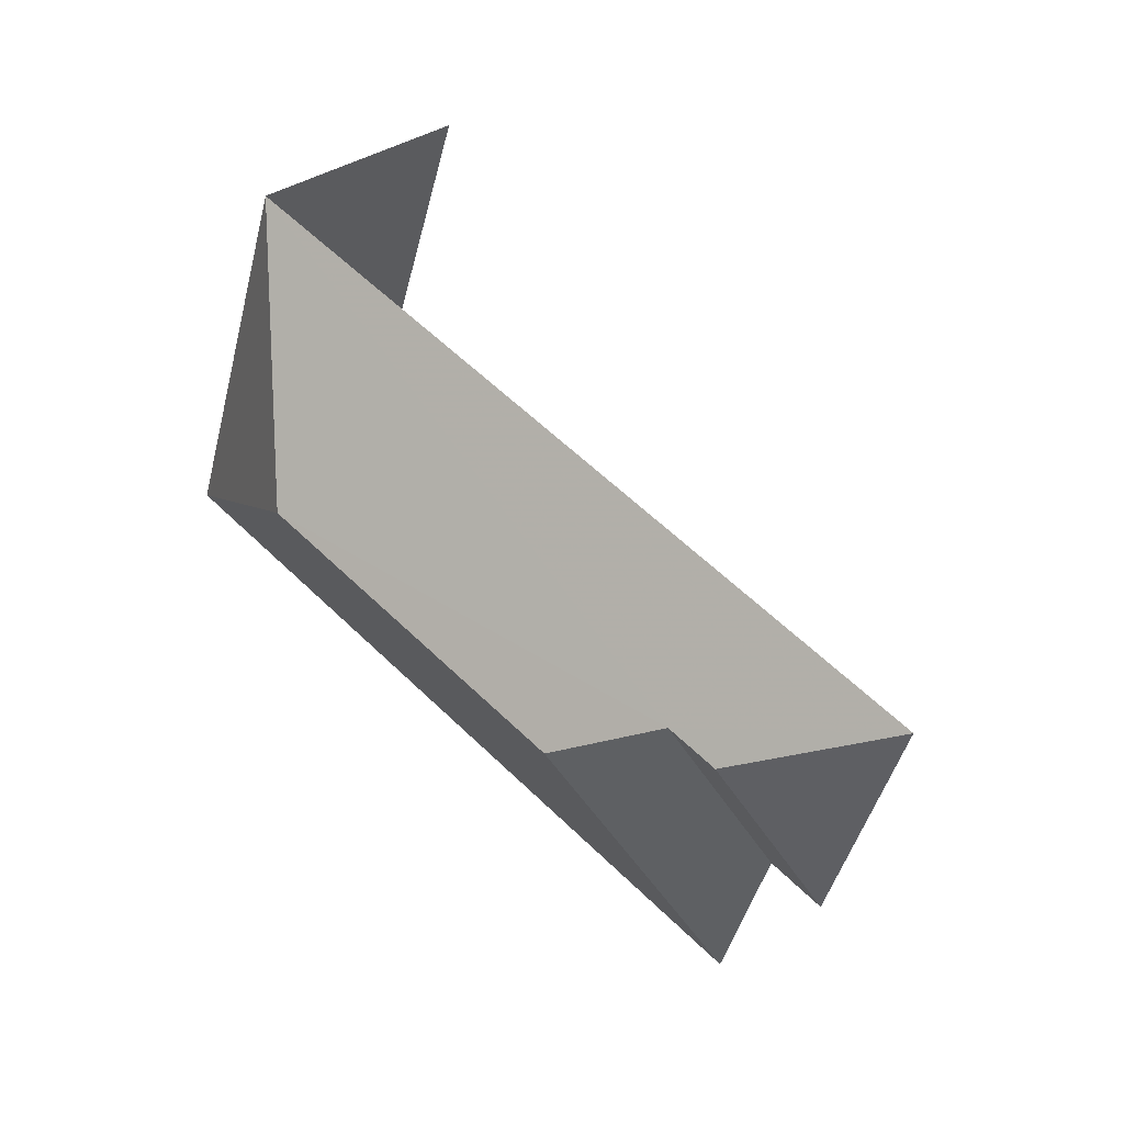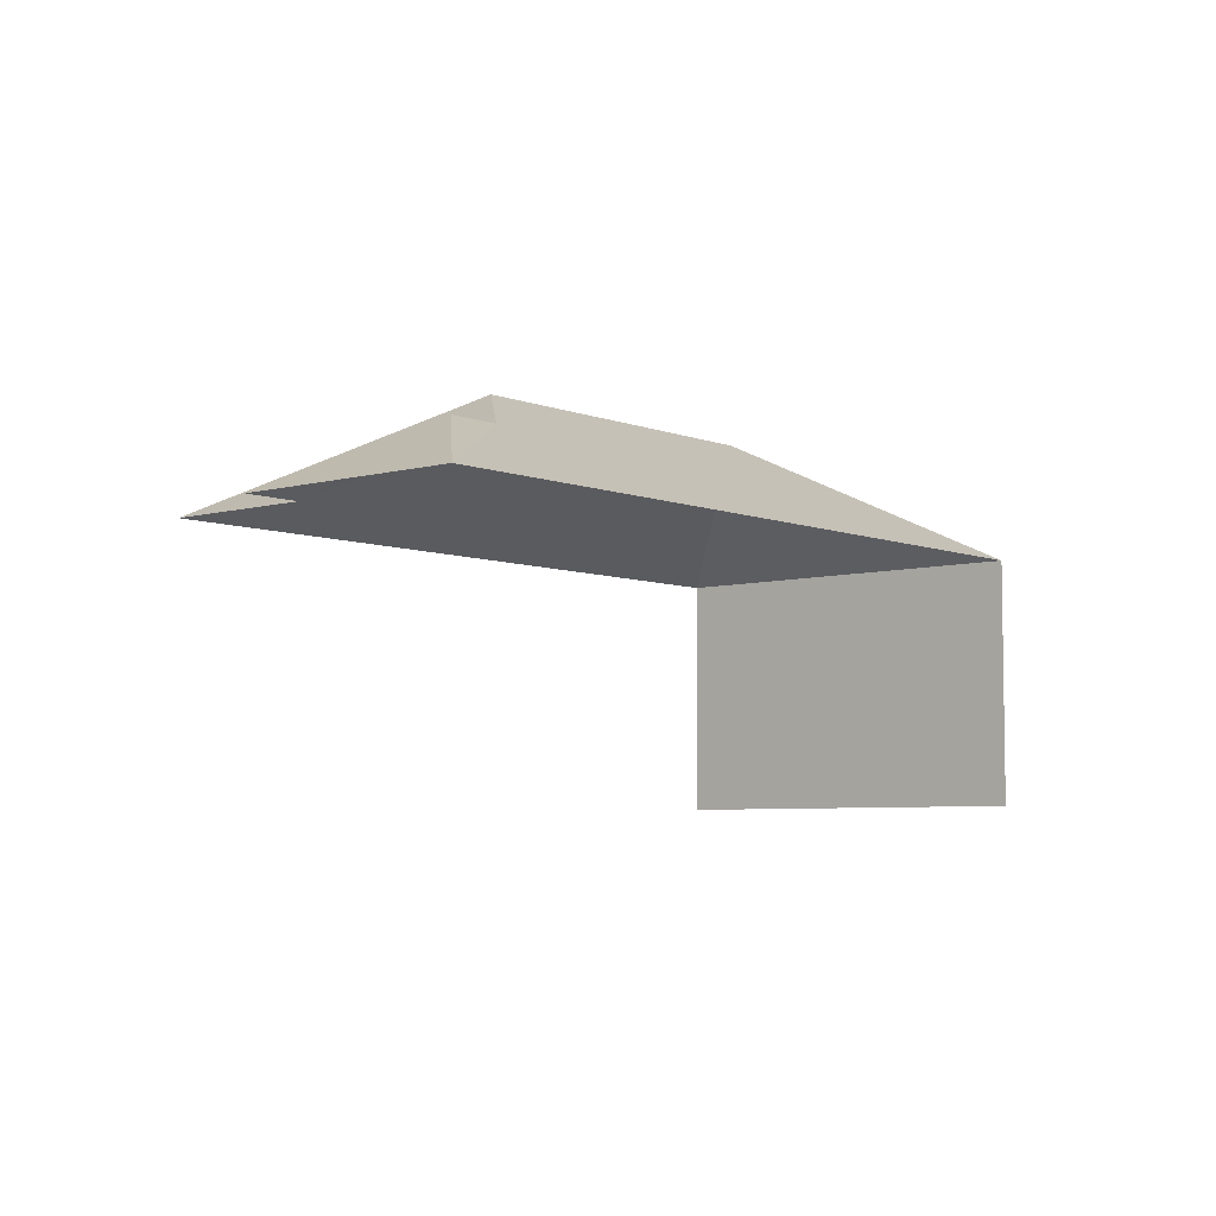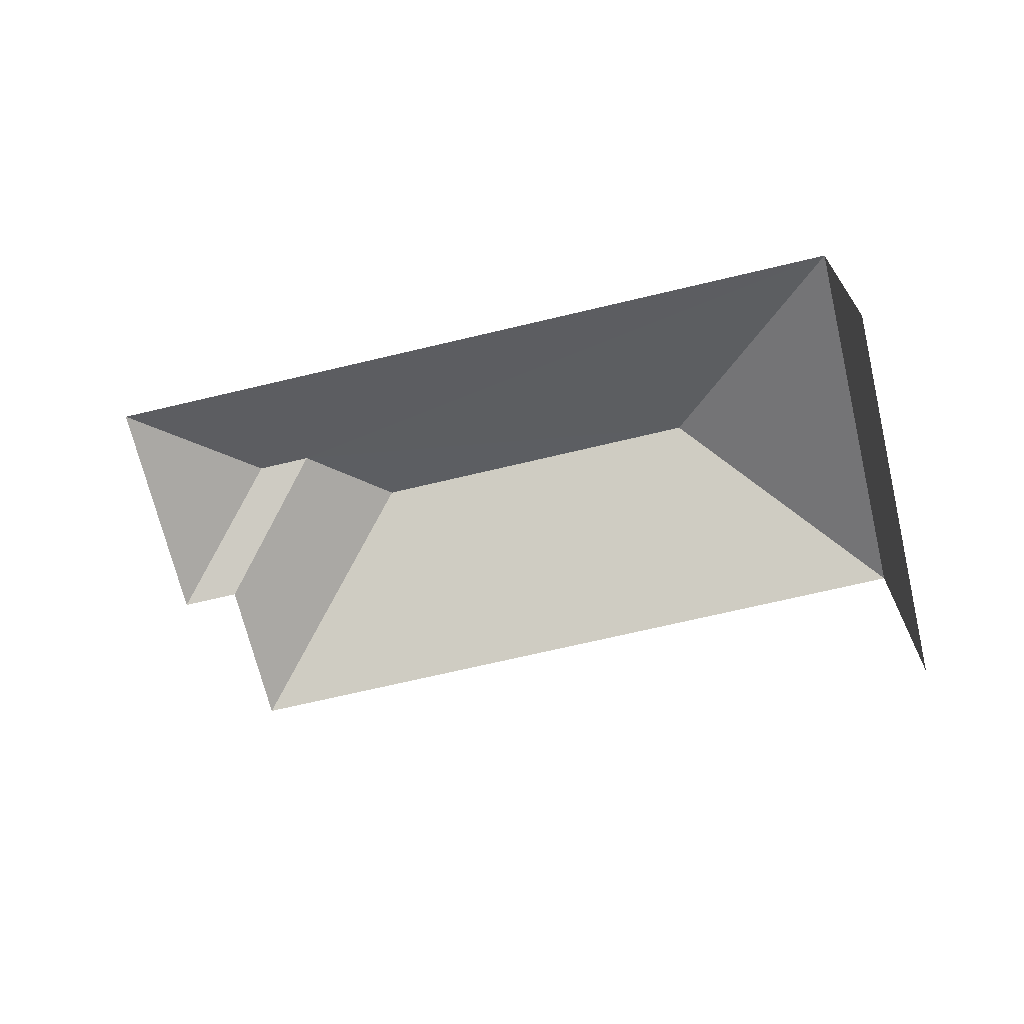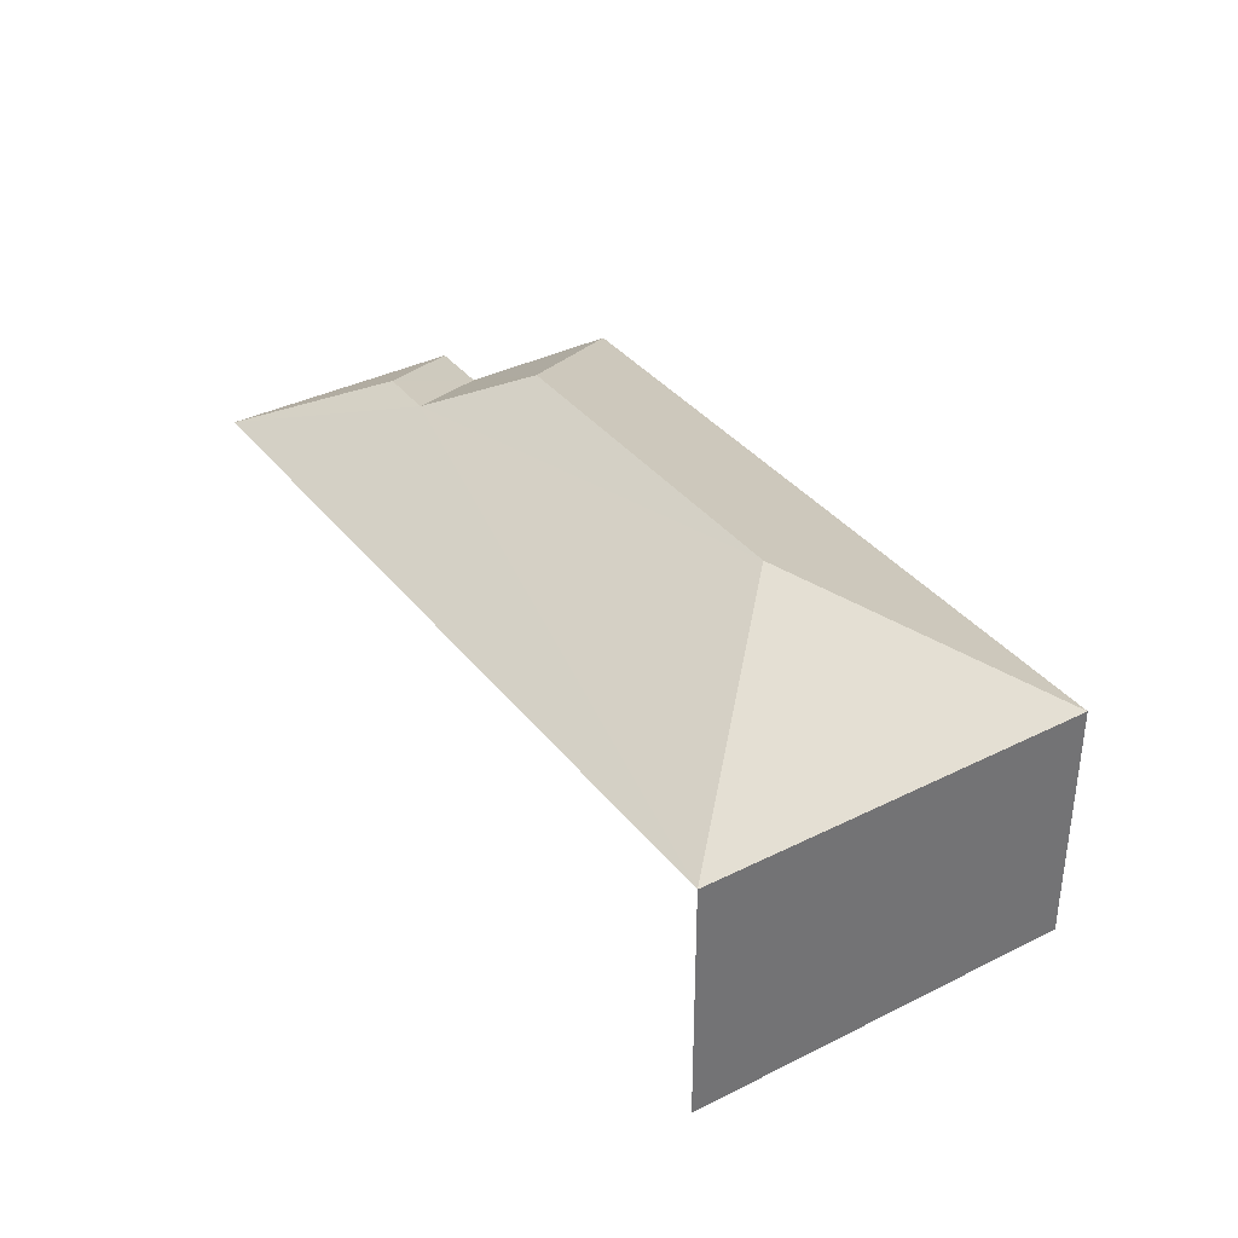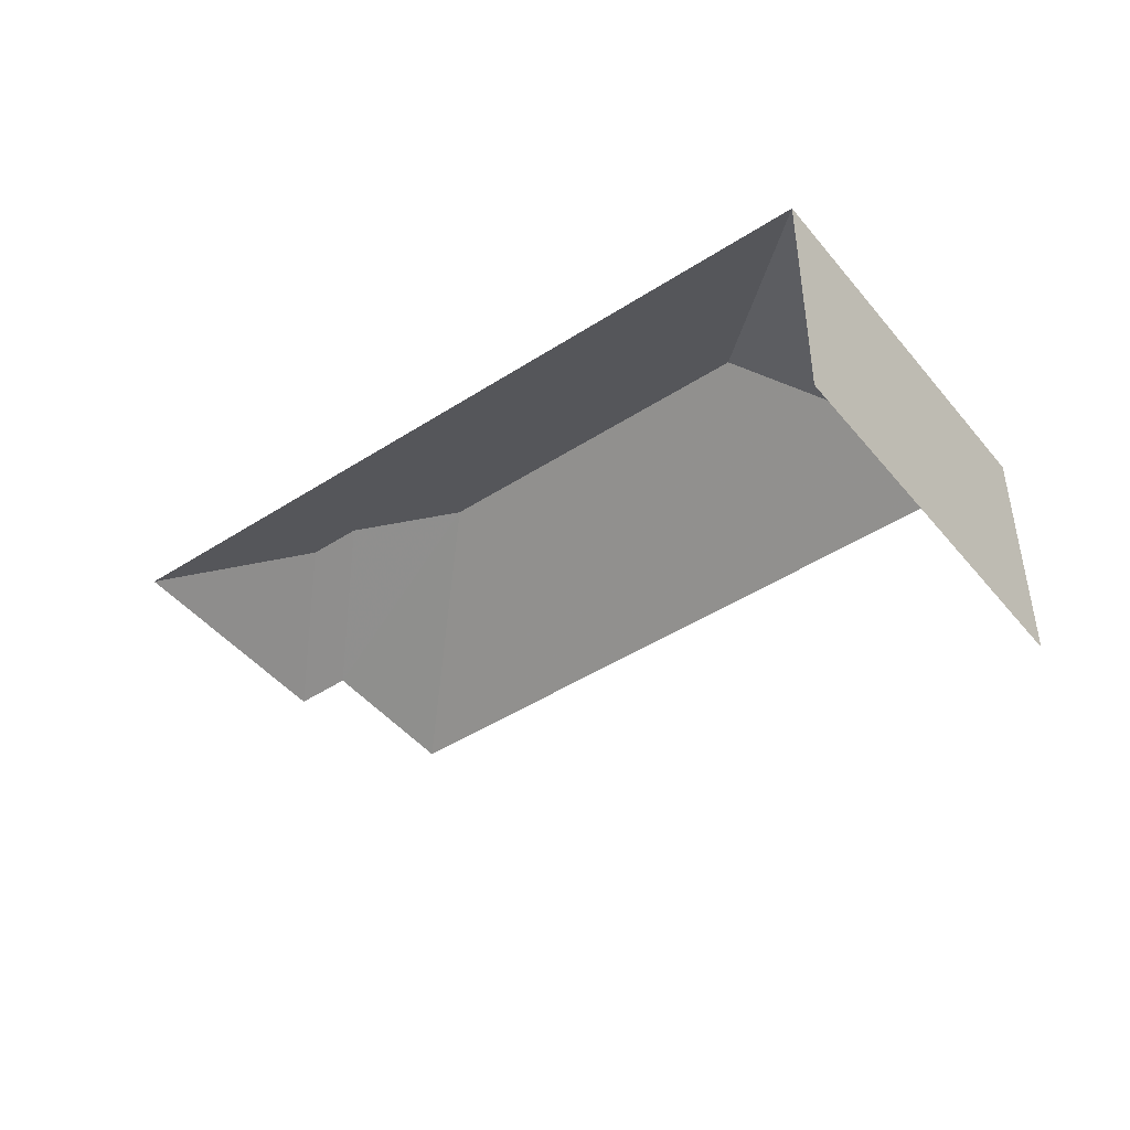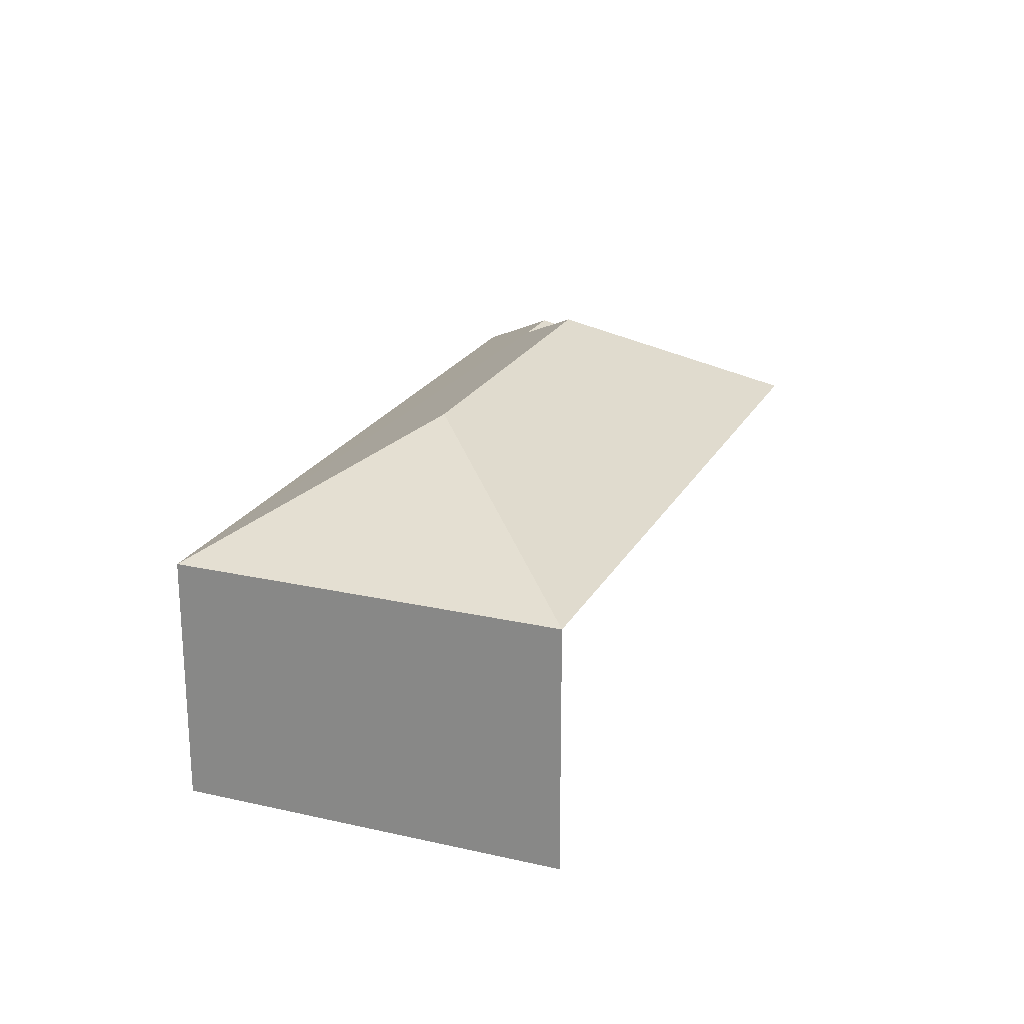
<metadata>
{"format":"obj","ext":"obj","renderer":"f3d","projection":"perspective","resolution":1024,"background":"white","views":[{"elev":31.3,"azim":41.6,"up":"+Y"},{"elev":-5.8,"azim":111.3,"up":"+Z"},{"elev":-69.1,"azim":174.4,"up":"+Z"},{"elev":36.5,"azim":-142.2,"up":"+Z"},{"elev":-45.4,"azim":-162.3,"up":"+Z"},{"elev":22.0,"azim":-87.3,"up":"+Z"}]}
</metadata>
<code>
v -2.245e+05 -1.28e+05 14.21
v -2.245e+05 -1.28e+05 14.21
v -2.245e+05 -1.28e+05 14.21
v -2.245e+05 -1.28e+05 14.21
v -2.245e+05 -1.28e+05 14.21
v -2.245e+05 -1.28e+05 14.21
v -2.245e+05 -1.28e+05 23.53
v -2.245e+05 -1.28e+05 20.58
v -2.245e+05 -1.28e+05 20.58
v -2.245e+05 -1.28e+05 23.53
v -2.245e+05 -1.28e+05 20.58
v -2.245e+05 -1.28e+05 20.58
v -2.245e+05 -1.28e+05 22.32
v -2.245e+05 -1.28e+05 20.58
v -2.245e+05 -1.28e+05 22.32
v -2.245e+05 -1.28e+05 20.58
f 1 2 3
f 3 4 1
f 5 2 1
f 6 5 1
f 12 1 4
f 16 12 4
f 9 5 6
f 11 9 6
f 16 4 3
f 14 16 3
f 8 3 2
f 8 14 3
f 1 12 11
f 6 1 11
f 7 8 9
f 10 11 12
f 13 10 12
f 7 13 8
f 8 13 14
f 7 10 13
f 14 13 15
f 12 16 15
f 13 12 15
f 7 9 11
f 10 7 11
f 14 15 16
f 9 2 5
f 9 8 2

</code>
